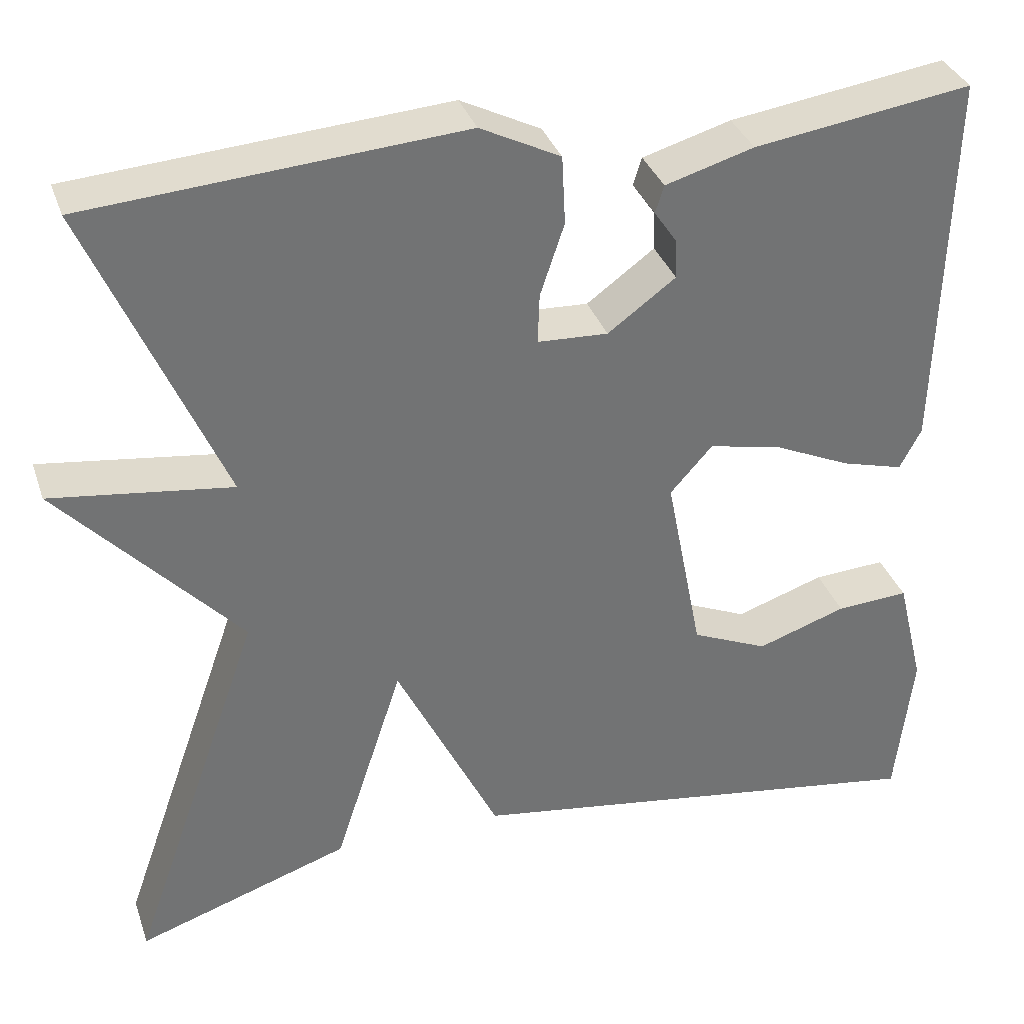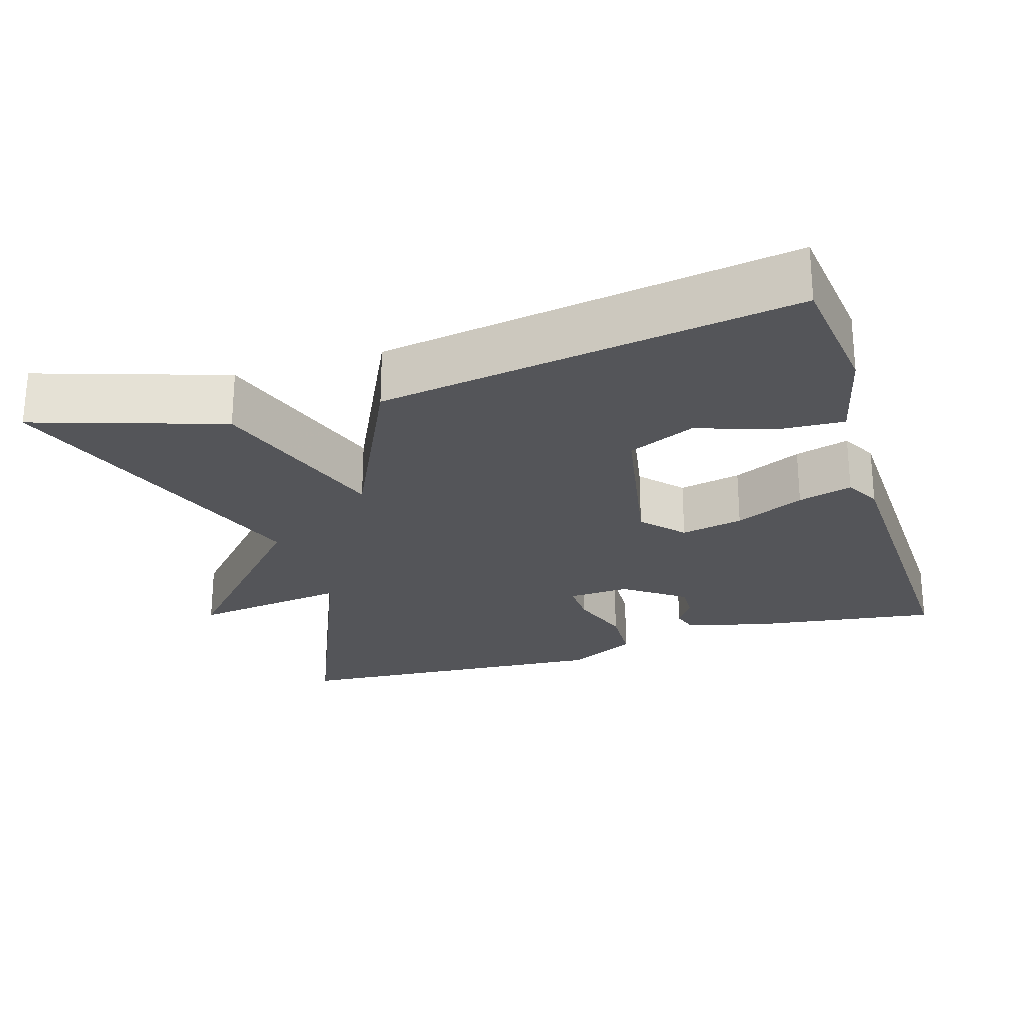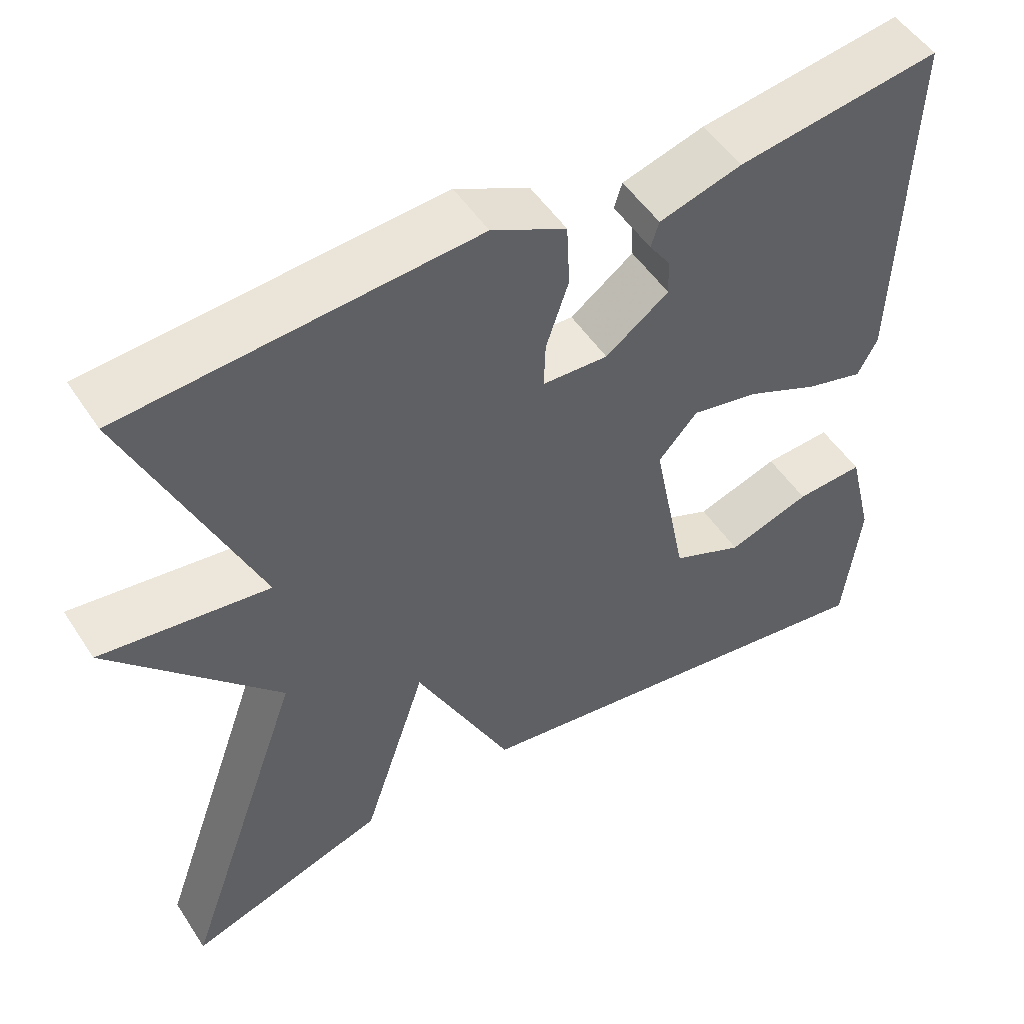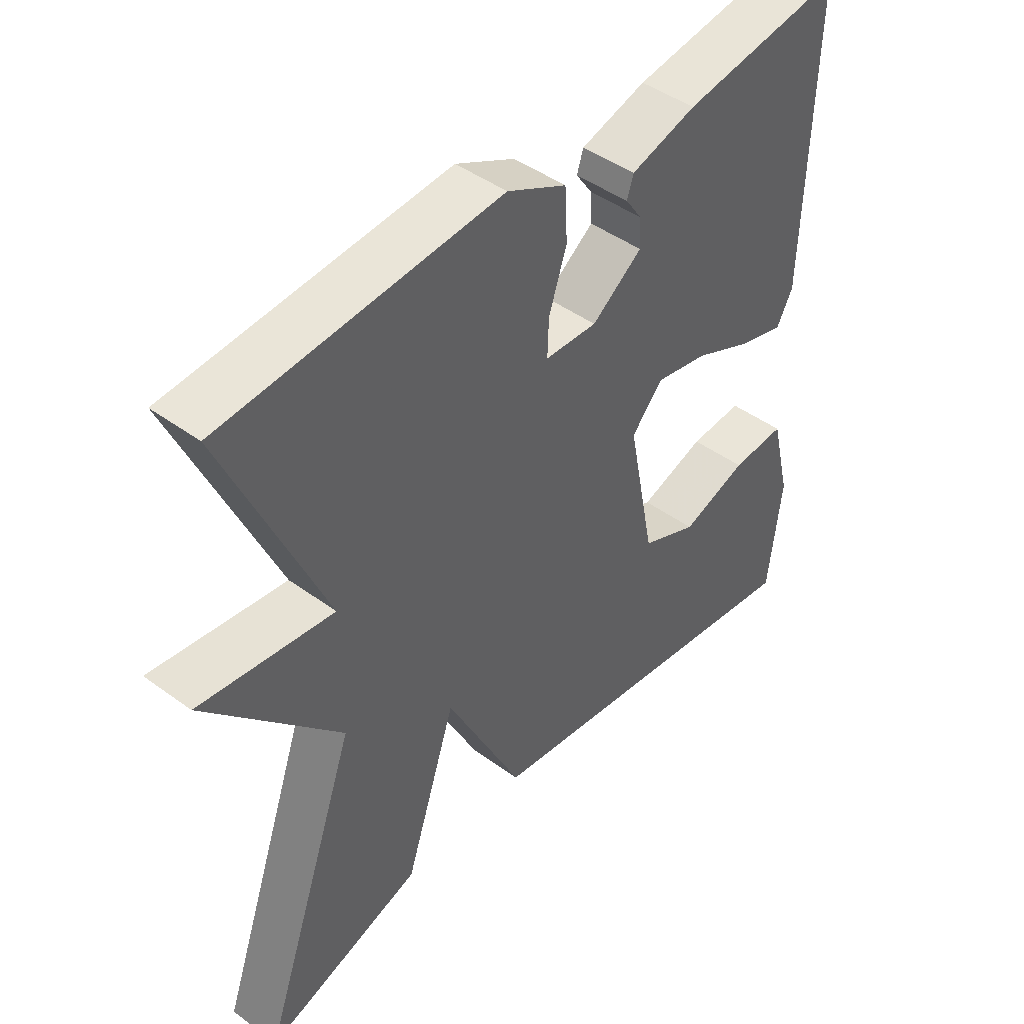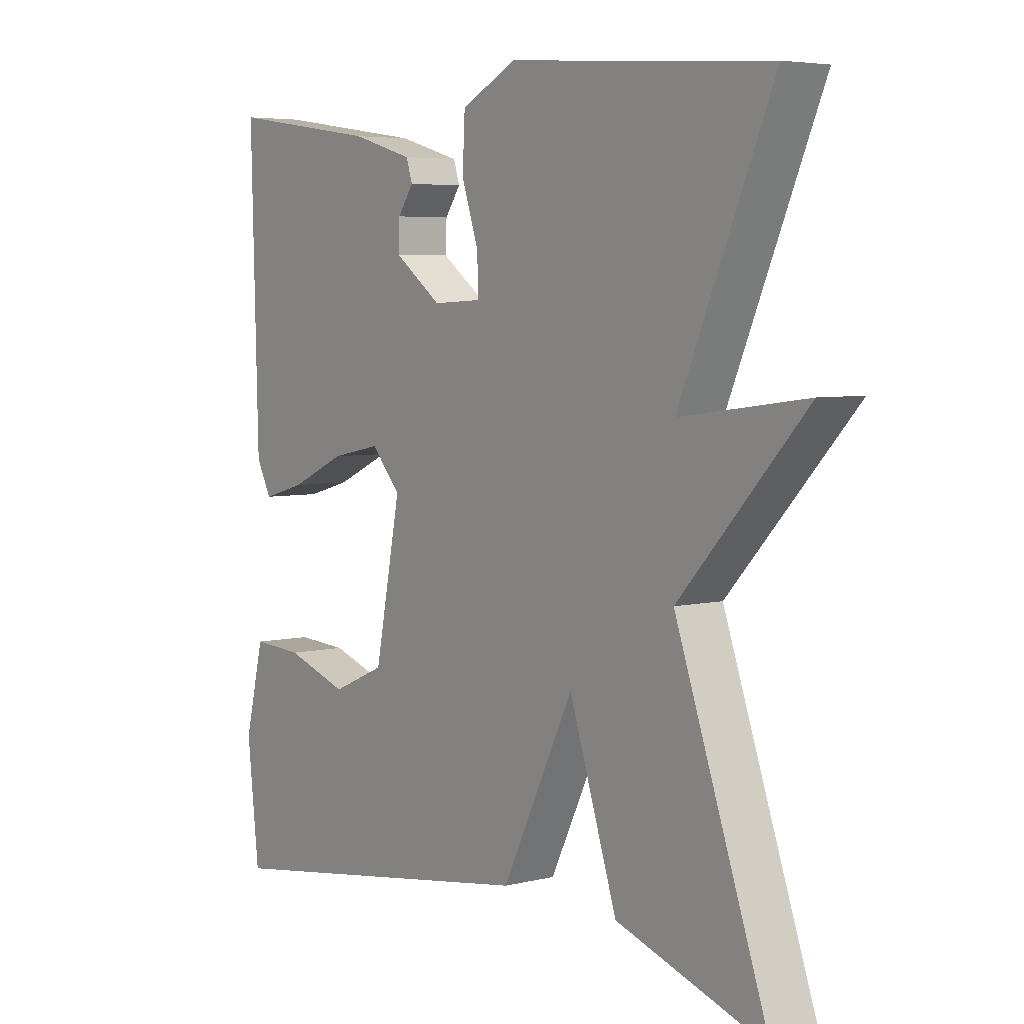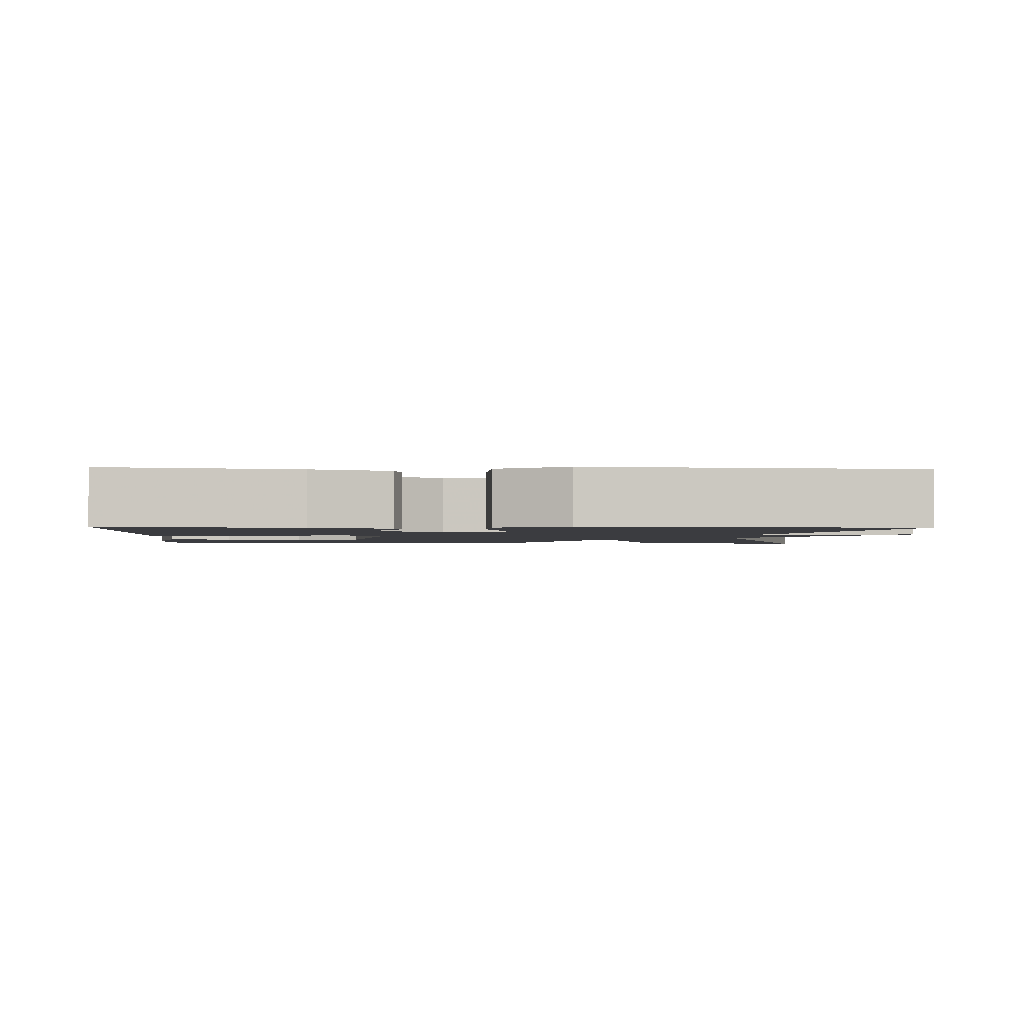
<metadata>
{"format":"obj","ext":"obj","renderer":"f3d","projection":"perspective","resolution":1024,"background":"white","views":[{"elev":34.6,"azim":162.3,"up":"+Z"},{"elev":-24.6,"azim":-162.5,"up":"+Y"},{"elev":51.3,"azim":147.7,"up":"+Z"},{"elev":45.1,"azim":130.3,"up":"+Z"},{"elev":5.1,"azim":52.6,"up":"+Z"},{"elev":-2.0,"azim":-2.5,"up":"+Y"}]}
</metadata>
<code>
v 0.5 0.07 0.5
v 0.345 0.07 0.141
v 0.555 0.07 0.169
v 0.345 0.07 -0.059
v 0.5 0.07 -0.5
v 0.251 0.07 -0.417
v 0.171 0.07 -0.172
v 0.051 0.07 -0.417
v -0.5 0.07 -0.5
v -0.52 0.07 -0.322
v -0.488 0.07 -0.191
v -0.403 0.07 -0.196
v -0.299 0.07 -0.231
v -0.21 0.07 -0.192
v -0.167 0.07 0.028
v -0.216 0.07 0.083
v -0.299 0.07 0.066
v -0.391 0.07 0.024
v -0.463 0.07 0.004
v -0.488 0.07 0.052
v -0.5 0.07 0.5
v -0.247 0.07 0.463
v -0.144 0.07 0.433
v -0.134 0.07 0.401
v -0.16 0.07 0.363
v -0.162 0.07 0.317
v -0.083 0.07 0.259
v -0.001 0.07 0.263
v -0.003 0.07 0.321
v -0.031 0.07 0.405
v -0.027 0.07 0.485
v 0.066 0.07 0.532
v 0.5 0 0.5
v 0.345 0 0.141
v 0.555 0 0.169
v 0.345 0 -0.059
v 0.5 0 -0.5
v 0.251 0 -0.417
v 0.171 0 -0.172
v 0.051 0 -0.417
v -0.5 0 -0.5
v -0.52 0 -0.322
v -0.488 0 -0.191
v -0.403 0 -0.196
v -0.299 0 -0.231
v -0.21 0 -0.192
v -0.167 0 0.028
v -0.216 0 0.083
v -0.299 0 0.066
v -0.391 0 0.024
v -0.463 0 0.004
v -0.488 0 0.052
v -0.5 0 0.5
v -0.247 0 0.463
v -0.144 0 0.433
v -0.134 0 0.401
v -0.16 0 0.363
v -0.162 0 0.317
v -0.083 0 0.259
v -0.001 0 0.263
v -0.003 0 0.321
v -0.031 0 0.405
v -0.027 0 0.485
v 0.066 0 0.532
f 32 1 2
f 31 32 2
f 30 31 2
f 29 30 2
f 28 29 2
f 27 28 2
f 23 24 25
f 22 23 25
f 21 22 25
f 20 21 25
f 19 20 25
f 19 25 26
f 18 19 26
f 17 18 26
f 16 17 26 27
f 11 12 13
f 10 11 13
f 9 10 13
f 8 9 13
f 7 8 13 14
f 4 5 6 7
f 7 14 15
f 4 7 15
f 3 4 15
f 2 3 15
f 2 15 16 27
f 34 33 64
f 34 64 63
f 34 63 62
f 34 62 61
f 34 61 60
f 34 60 59
f 57 56 55
f 57 55 54
f 57 54 53
f 57 53 52
f 57 52 51
f 58 57 51
f 58 51 50
f 58 50 49
f 59 58 49 48
f 45 44 43
f 45 43 42
f 45 42 41
f 45 41 40
f 46 45 40 39
f 39 38 37 36
f 47 46 39
f 47 39 36
f 47 36 35
f 47 35 34
f 59 48 47 34
f 1 33 34 2
f 2 34 35 3
f 3 35 36 4
f 4 36 37 5
f 5 37 38 6
f 6 38 39 7
f 7 39 40 8
f 8 40 41 9
f 9 41 42 10
f 10 42 43 11
f 11 43 44 12
f 12 44 45 13
f 13 45 46 14
f 14 46 47 15
f 15 47 48 16
f 16 48 49 17
f 17 49 50 18
f 18 50 51 19
f 19 51 52 20
f 20 52 53 21
f 21 53 54 22
f 22 54 55 23
f 23 55 56 24
f 24 56 57 25
f 25 57 58 26
f 26 58 59 27
f 27 59 60 28
f 28 60 61 29
f 29 61 62 30
f 30 62 63 31
f 31 63 64 32
f 32 64 33 1

</code>
